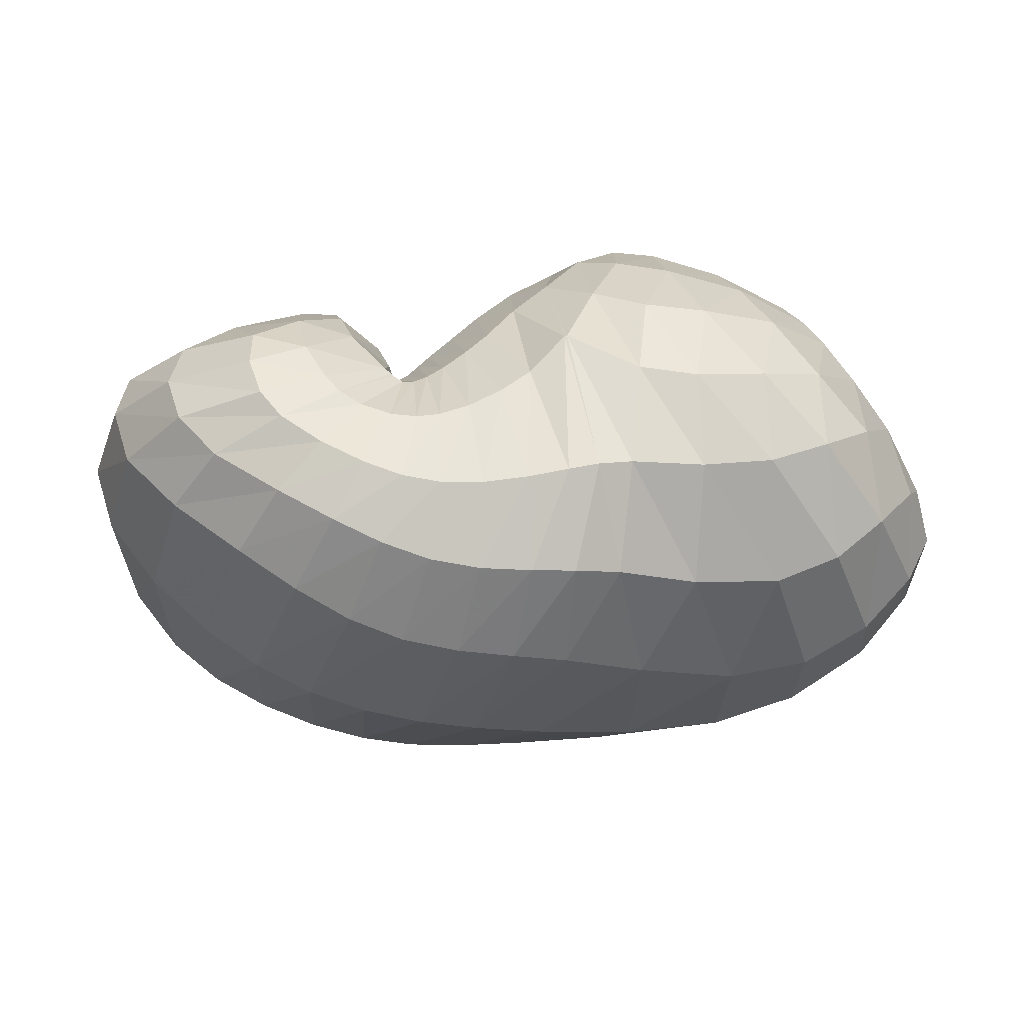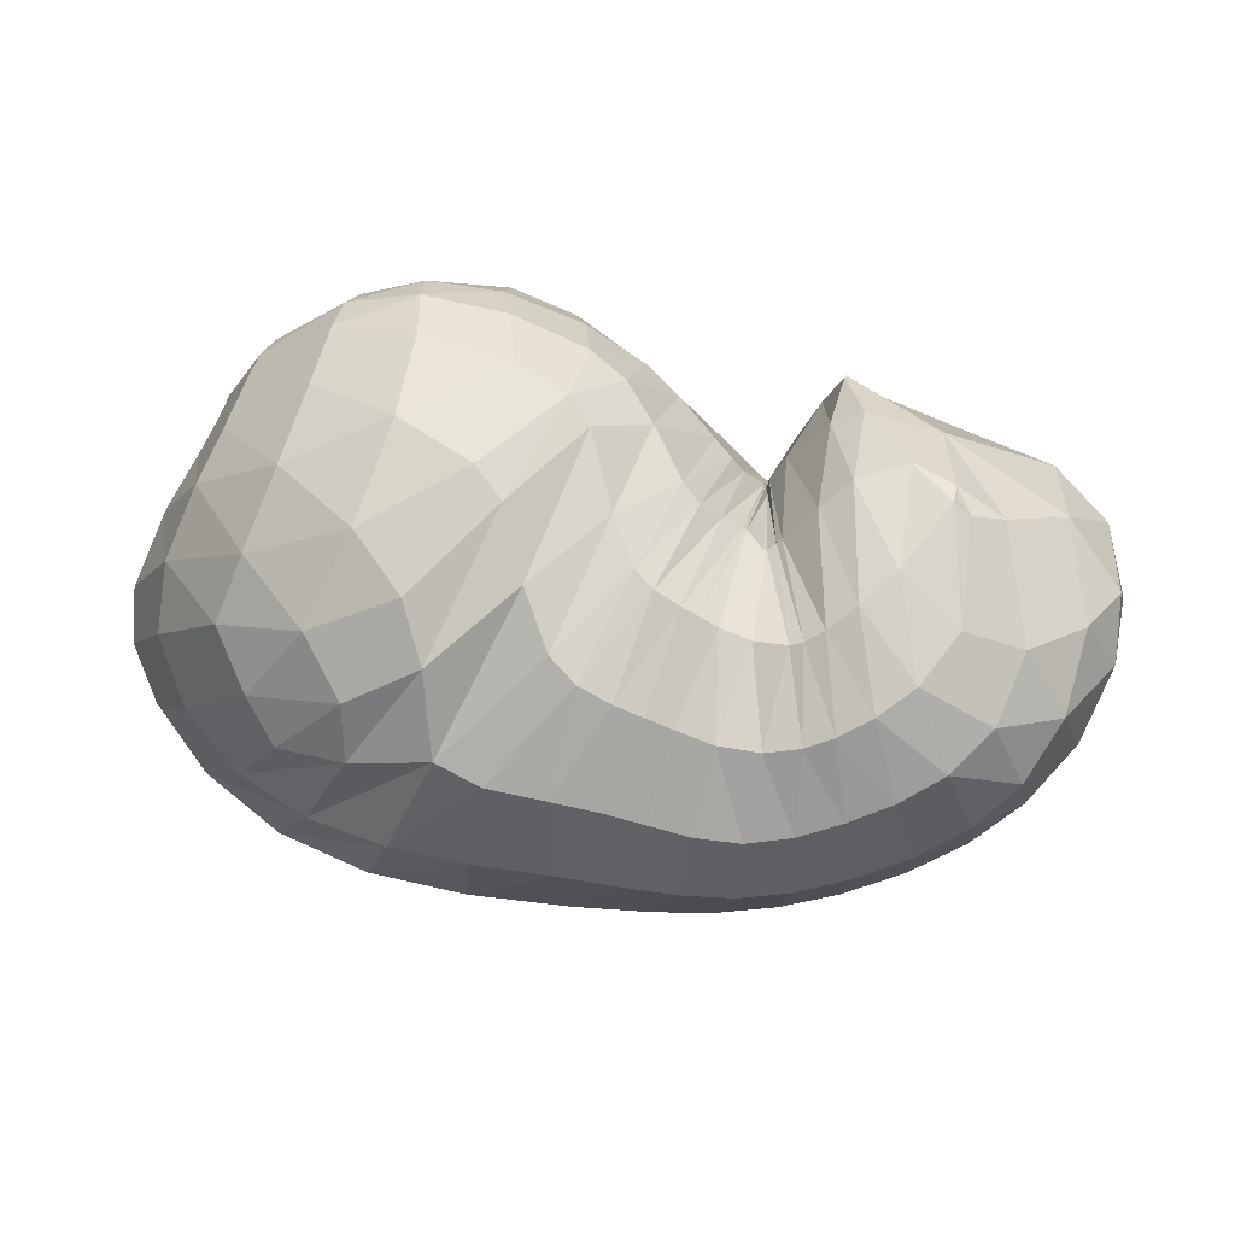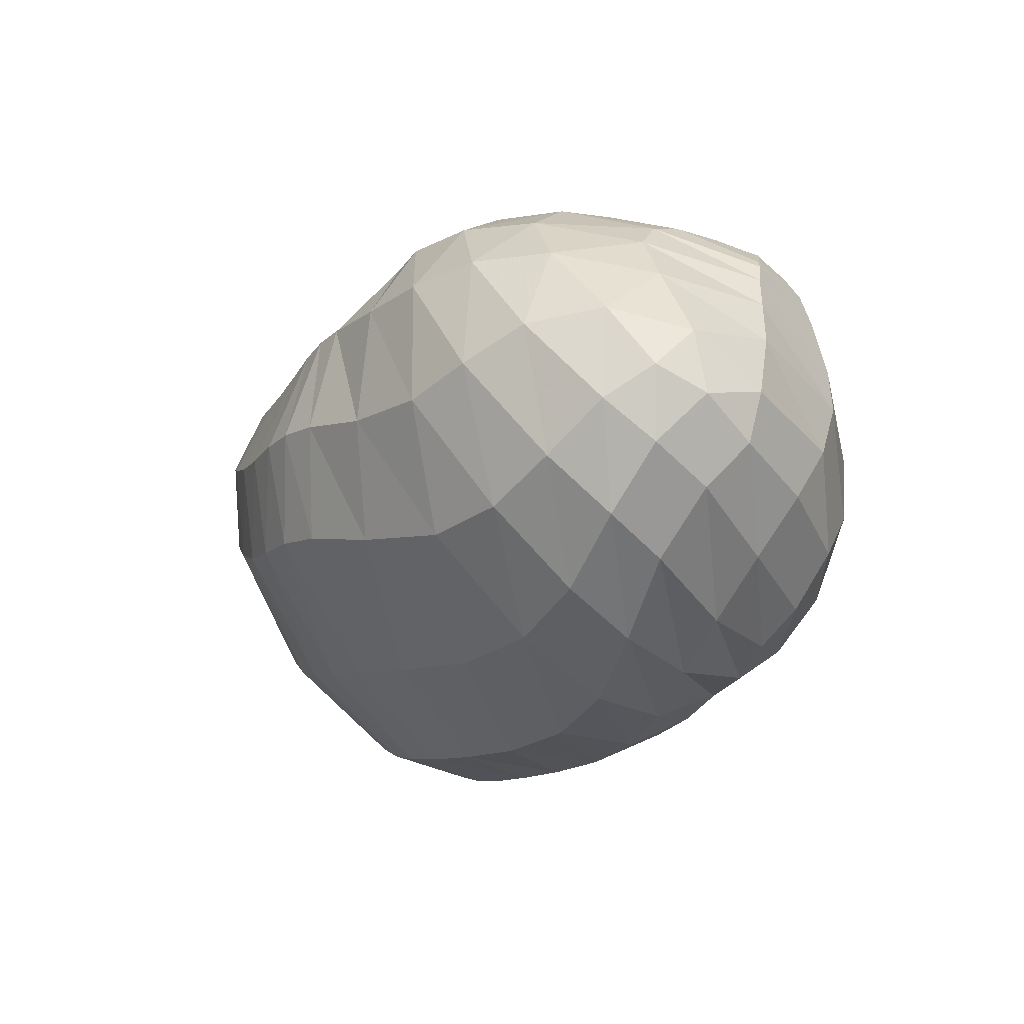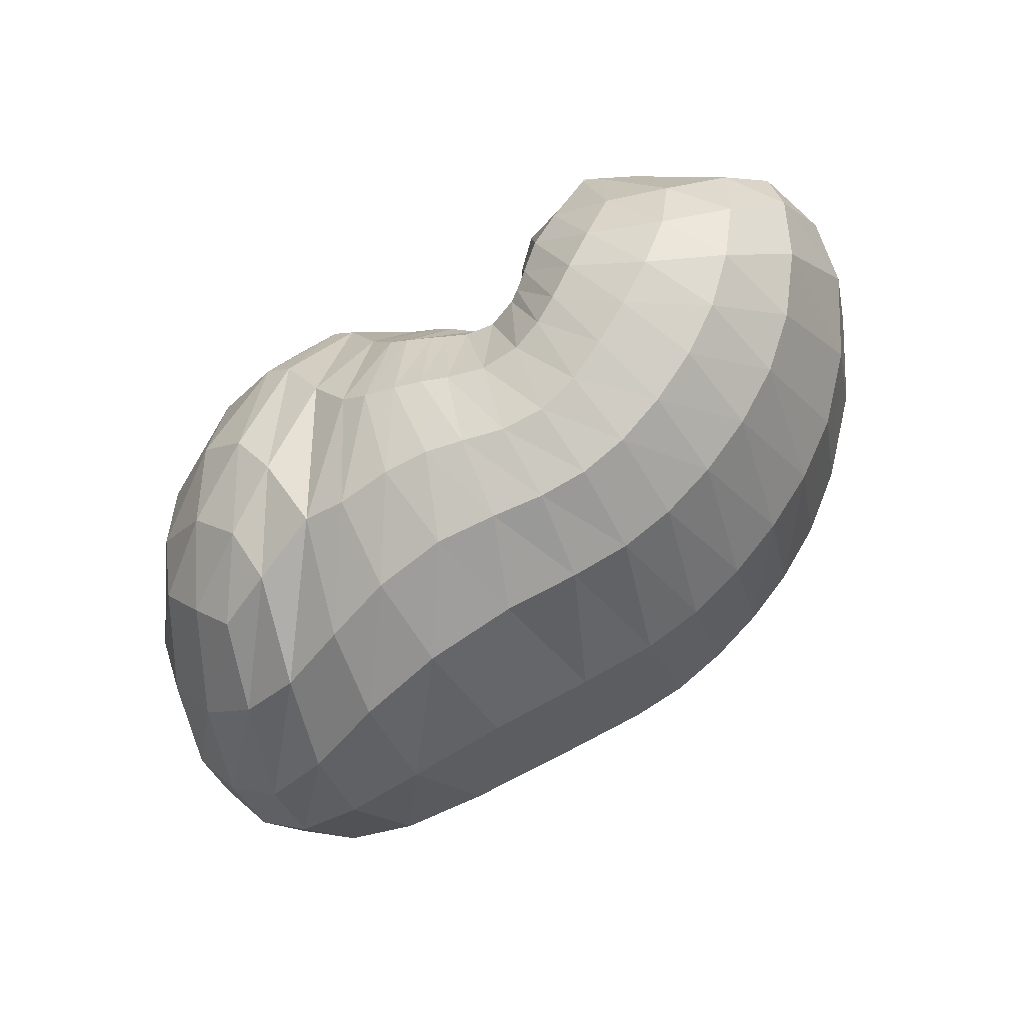
<metadata>
{"format":"obj","ext":"obj","renderer":"f3d","projection":"perspective","resolution":1024,"background":"white","views":[{"elev":16.7,"azim":170.3,"up":"+Y"},{"elev":67.9,"azim":6.8,"up":"+Z"},{"elev":-20.7,"azim":-121.5,"up":"+Y"},{"elev":-71.7,"azim":36.5,"up":"+Y"}]}
</metadata>
<code>
v 84.69 172.5 166.2
v 109.8 178 189.3
v 154.3 177.4 201.1
v 197.8 167.4 184.2
v 221 148 178.2
v 230.9 141.3 171.3
v 237.7 141.4 162.5
v 238.5 138.6 162.4
v 238.6 142.7 164.9
v 254.5 150.3 191.6
v 287.6 150.4 193.4
v 71.12 160.9 155.3
v 106.2 157.6 206.3
v 162.7 143 223.1
v 186.4 127 220
v 203.6 87.28 214.6
v 217.4 80.04 208.6
v 228.6 77.49 202.6
v 248.6 74.17 203.3
v 258.2 77.61 208.8
v 276.6 94.88 215.6
v 291 118.7 216
v 65.85 150.7 150.9
v 99.11 108.1 212.6
v 141.4 68.6 220.7
v 52.74 120.7 141.9
v 85.65 65.91 191.4
v 106.2 35.86 177.1
v 153.4 31.95 191.7
v 186.9 24.74 190.6
v 214.3 23.15 184.4
v 242.1 23.08 177.5
v 269.8 30.69 183.1
v 296.4 44.67 193
v 314.8 80.88 202.3
v 48.29 80.05 129.6
v 74.75 46.23 112.9
v 131.8 16.36 127.3
v 193.8 12.19 130.7
v 237.4 17.41 123.9
v 273.7 26.81 126.6
v 308.9 43.27 137.9
v 336.9 70.65 159.8
v 344.4 112.6 177.1
v 47.14 98.43 93.16
v 76.76 73.55 72
v 129.5 61.66 62.21
v 192.3 77.13 47.83
v 229.9 83.13 47.47
v 265.8 94.14 54.52
v 301.1 115.3 70.09
v 337.5 138 110.8
v 335.7 158.8 144.4
v 78.92 146 75.29
v 121.7 144.9 47.96
v 171.1 147.7 44.37
v 192.7 146.3 43.97
v 220.9 142.3 46.61
v 247.5 144.6 51.62
v 272.8 154 63.97
v 291.7 167.7 81.43
v 292 181.2 109.9
v 108 181.7 98.68
v 156.4 191.2 91.08
v 114.3 189.5 151.3
v 152.9 197.7 160.2
v 185.3 191.1 128.5
v 210 178.5 107.8
v 226.7 169.4 99.69
v 237.4 165.3 97.48
v 244.3 167.1 99.22
v 247.2 169.6 101
v 258.8 179.9 140
v 258 171.9 181.6
v 87.19 172.9 169.4
v 83.9 171.6 165.5
v 87.95 174.7 164.7
v 130.2 179 200
v 84.56 165.9 177.3
v 107.6 168.9 200.1
v 112.5 185.5 172.6
v 133.2 189.7 180.9
v 178.7 173.7 193.4
v 131.1 168.2 211
v 158.5 163.7 213
v 153.9 190.2 180.9
v 174 187.5 173
v 208.9 159.7 180.3
v 182.6 156.9 209.2
v 194.1 149.5 206.7
v 192.8 182.9 158.6
v 207.5 176.7 147.4
v 226.8 143.2 175.8
v 203.4 137.4 204.7
v 213.7 120.7 203.2
v 217.8 170.3 142.5
v 226.8 164.2 139.4
v 237.2 141.8 162.9
v 219.3 115.7 200.6
v 225.7 114 195.2
v 231 161.6 137.1
v 235.9 159 132.7
v 238.5 138.6 162.4
v 232.4 114.5 190.2
v 233.4 114 189.7
v 239.6 158.3 129.9
v 239.7 158.2 129.9
v 238.1 140.4 162.9
v 238.9 108.7 189.1
v 239.8 108.6 189.2
v 240.1 157 132.6
v 240.1 157 132.7
v 242.9 146.7 173
v 242.4 110.3 190.4
v 243.8 111.5 191.8
v 241.8 162.4 135.2
v 245.1 167.8 141.6
v 263.8 152.3 197.3
v 253 117.4 202.7
v 262 124.5 209
v 252.2 170.8 165.1
v 257.8 171.3 181.7
v 277.7 130.8 211
v 290.9 124.2 213.1
v 306.3 118.5 206.2
v 326.5 129.9 188.3
v 324.4 157.4 165.1
v 297 176.8 145
v 271 178.7 157.1
v 259 171.5 181.6
v 81.45 158.6 181.2
v 68.09 157.3 153
v 85.74 173.9 132.2
v 88.75 176.2 150.8
v 133.3 151.3 219.4
v 79.7 148 184.6
v 103.8 135.2 211.7
v 179.2 135.2 222.2
v 132 121.1 225.8
v 156.5 107 229.7
v 195.5 102.6 216.3
v 165.6 97.66 227.3
v 173.8 77.17 218.8
v 209.4 82.61 212.5
v 183 59.5 212.9
v 191.5 52.59 210.6
v 222.4 78.97 205.8
v 202 49.09 207.5
v 210.9 47.61 204.1
v 238.4 75.37 200.4
v 219.2 46.52 200.1
v 231.3 44.85 195.8
v 252.6 74.72 205.3
v 244.4 44.42 195
v 255.3 46.15 197.4
v 266.4 84.31 213.4
v 264.1 49.22 200.8
v 274.2 54.7 205.2
v 290.2 117.8 215.9
v 285 63.76 209
v 295.5 80.9 211.1
v 295.6 114.8 213.8
v 76.11 129 187.5
v 60.94 138.5 147.6
v 73.21 156.5 108.1
v 81.7 168.5 118.8
v 125 86.72 223
v 70.48 112 184.1
v 92.3 82.96 204.9
v 113.8 60.09 208.7
v 126.5 42.97 200.5
v 148.8 52.2 210.6
v 63.33 91.3 172.5
v 45.83 97.54 133.2
v 46.53 113.1 107.8
v 60.37 138.5 105.3
v 96.63 47.8 184.8
v 62.52 72.67 159.9
v 128.1 31.26 184.4
v 72.93 53.31 150.6
v 91.85 36.21 147.2
v 168.2 26.6 190.5
v 114 24.5 149.7
v 139.8 16.32 157
v 202.1 23.83 188.3
v 164.4 12.37 162.7
v 189.4 11.36 163.8
v 227.8 22.47 179.7
v 209.5 11.38 160.2
v 226.2 12.11 156.2
v 256.3 26.05 179.1
v 242 13.82 154.1
v 258.1 17.16 154.6
v 283.2 36.41 187.8
v 274.8 22.5 157.6
v 291.4 29.42 162.5
v 308.1 58.24 198.1
v 306.3 37.9 169.2
v 319.2 49.95 177.7
v 328.8 68.21 185.9
v 333.1 94.78 190.6
v 56.38 65.46 118.1
v 43.94 91.24 110.4
v 101.7 27.99 118.6
v 53.06 75.19 96.79
v 71.12 56.12 91.94
v 162.5 11.94 131.6
v 96.85 39.2 93.22
v 125.9 30.76 94
v 218.2 14.53 126.5
v 159.7 30.28 91.52
v 193.8 35.42 85.47
v 255.4 21.25 124
v 218.9 40.4 81.14
v 238.7 44.36 80.59
v 292 34.21 131.2
v 258.6 49.12 83.02
v 277.5 55.77 86.99
v 323.9 54.57 147.3
v 295.8 65.21 92.38
v 313 76.94 100.4
v 344.7 92.12 171.4
v 330.3 91.33 113.9
v 344.9 107.7 133.1
v 349.4 123.1 150.9
v 341.7 141 163.9
v 57.97 88.03 80.59
v 58.47 119.9 82.88
v 100.8 63.27 67.1
v 76.04 116.3 63.25
v 95.31 107.5 52.18
v 164.2 69.21 54.48
v 118.4 102 46.51
v 148.8 104.8 42.12
v 210.9 80.54 45.99
v 176.2 111.3 37.66
v 191.6 113.4 35.72
v 248.4 87.19 50.58
v 206.4 114.2 36.17
v 223.5 115.1 38.53
v 283.2 104 60.33
v 239.8 118.1 41.64
v 255.4 123.6 45.63
v 321.9 127.2 88.07
v 270.6 130.6 51.54
v 287.9 138.6 61.43
v 341.3 149.6 131.6
v 307.8 147.7 77.09
v 319.1 157 93.06
v 322 165.6 110
v 316.1 172.6 128.9
v 99.27 147 57.6
v 96.1 166.3 79.95
v 146.3 145.2 44.92
v 120 170.7 66.37
v 144.9 172.4 61.38
v 182.4 147.7 43.79
v 164.2 174.9 65.58
v 186.7 183.7 79.12
v 206 144 45.05
v 187.5 183.5 79.26
v 200.3 172.5 74.9
v 235.1 142.5 48.65
v 210.5 167.4 71.56
v 222.4 162.9 69.44
v 259.3 148.4 56.47
v 232.4 160.5 68.79
v 240.1 159.8 69.59
v 285.4 161.2 72.87
v 248.6 160.4 72.06
v 258.2 163.3 75.8
v 294.3 175.5 94.73
v 265.1 167.3 79.61
v 269.2 171.4 84.77
v 274.7 178.8 98.57
v 275.1 183.4 121.2
v 135.4 188.5 89.51
v 113.7 188.9 123.1
v 141.1 197.1 122.1
v 158.7 199.2 129
v 172.4 193 104.8
v 138.4 196.6 156.3
v 169.5 196.8 146.6
v 198.5 184.8 119.1
v 218.3 173.9 102.8
v 232.8 166.7 97.96
v 241.4 165.3 98.14
v 245.1 167.9 99.54
v 256.7 177.7 118.1
v 258 175.4 169.3
g foo
f 75 1 76
f 76 12 79
f 79 2 75
f 75 76 79
f 12 131 79
f 13 80 131
f 2 79 80
f 80 79 131
f 78 2 80
f 80 13 84
f 84 3 78
f 78 80 84
f 13 135 84
f 14 85 135
f 3 84 85
f 85 84 135
f 83 3 85
f 85 14 89
f 89 4 83
f 83 85 89
f 14 138 89
f 15 90 138
f 4 89 90
f 90 89 138
f 88 4 90
f 90 15 94
f 94 5 88
f 88 90 94
f 15 141 94
f 16 95 141
f 5 94 95
f 95 94 141
f 93 5 95
f 95 16 99
f 99 6 93
f 93 95 99
f 16 144 99
f 17 100 144
f 6 99 100
f 100 99 144
f 98 6 100
f 100 17 104
f 104 7 98
f 98 100 104
f 17 147 104
f 18 105 147
f 7 104 105
f 105 104 147
f 103 7 105
f 105 18 109
f 109 8 103
f 103 105 109
f 18 150 109
f 19 110 150
f 8 109 110
f 110 109 150
f 108 8 110
f 110 19 114
f 114 9 108
f 108 110 114
f 19 153 114
f 20 115 153
f 9 114 115
f 115 114 153
f 113 9 115
f 115 20 119
f 119 10 113
f 113 115 119
f 20 156 119
f 21 120 156
f 10 119 120
f 120 119 156
f 118 10 120
f 120 21 123
f 123 11 118
f 118 120 123
f 21 159 123
f 22 124 159
f 11 123 124
f 124 123 159
f 131 12 132
f 132 23 136
f 136 13 131
f 131 132 136
f 23 163 136
f 24 137 163
f 13 136 137
f 137 136 163
f 135 13 137
f 137 24 139
f 139 14 135
f 135 137 139
f 24 167 139
f 25 140 167
f 14 139 140
f 140 139 167
f 138 14 140
f 140 25 142
f 142 15 138
f 138 140 142
f 15 142 143
f 25 172 142
f 29 143 172
f 143 142 172
f 25 171 172
f 28 179 171
f 29 172 179
f 172 171 179
f 141 15 143
f 143 29 145
f 145 16 141
f 141 143 145
f 29 182 145
f 30 146 182
f 16 145 146
f 146 145 182
f 144 16 146
f 146 30 148
f 148 17 144
f 144 146 148
f 30 185 148
f 31 149 185
f 17 148 149
f 149 148 185
f 147 17 149
f 149 31 151
f 151 18 147
f 147 149 151
f 31 188 151
f 32 152 188
f 18 151 152
f 152 151 188
f 150 18 152
f 152 32 154
f 154 19 150
f 150 152 154
f 32 191 154
f 33 155 191
f 19 154 155
f 155 154 191
f 153 19 155
f 155 33 157
f 157 20 153
f 153 155 157
f 33 194 157
f 34 158 194
f 20 157 158
f 158 157 194
f 156 20 158
f 158 34 160
f 160 21 156
f 156 158 160
f 34 197 160
f 35 161 197
f 21 160 161
f 161 160 197
f 159 21 161
f 161 35 162
f 162 22 159
f 159 161 162
f 35 125 162
f 11 124 125
f 22 162 124
f 125 124 162
f 163 23 164
f 164 26 168
f 168 24 163
f 163 164 168
f 26 173 168
f 27 169 173
f 24 168 169
f 169 168 173
f 167 24 169
f 169 27 170
f 170 25 167
f 167 169 170
f 27 177 170
f 28 171 177
f 25 170 171
f 171 170 177
f 173 26 174
f 174 36 178
f 178 27 173
f 173 174 178
f 177 27 178
f 178 36 180
f 180 28 177
f 177 178 180
f 36 202 180
f 37 181 202
f 28 180 181
f 181 180 202
f 179 28 181
f 181 37 183
f 183 29 179
f 179 181 183
f 37 204 183
f 38 184 204
f 29 183 184
f 184 183 204
f 182 29 184
f 184 38 186
f 186 30 182
f 182 184 186
f 38 207 186
f 39 187 207
f 30 186 187
f 187 186 207
f 185 30 187
f 187 39 189
f 189 31 185
f 185 187 189
f 39 210 189
f 40 190 210
f 31 189 190
f 190 189 210
f 188 31 190
f 190 40 192
f 192 32 188
f 188 190 192
f 40 213 192
f 41 193 213
f 32 192 193
f 193 192 213
f 191 32 193
f 193 41 195
f 195 33 191
f 191 193 195
f 41 216 195
f 42 196 216
f 33 195 196
f 196 195 216
f 194 33 196
f 196 42 198
f 198 34 194
f 194 196 198
f 42 219 198
f 43 199 219
f 34 198 199
f 199 198 219
f 197 34 199
f 199 43 200
f 200 35 197
f 197 199 200
f 43 222 200
f 44 201 222
f 35 200 201
f 201 200 222
f 35 201 125
f 44 126 201
f 11 125 126
f 126 125 201
f 174 26 175
f 175 45 203
f 203 36 174
f 174 175 203
f 202 36 203
f 203 45 205
f 205 37 202
f 202 203 205
f 45 227 205
f 46 206 227
f 37 205 206
f 206 205 227
f 204 37 206
f 206 46 208
f 208 38 204
f 204 206 208
f 46 229 208
f 47 209 229
f 38 208 209
f 209 208 229
f 207 38 209
f 209 47 211
f 211 39 207
f 207 209 211
f 47 232 211
f 48 212 232
f 39 211 212
f 212 211 232
f 210 39 212
f 212 48 214
f 214 40 210
f 210 212 214
f 48 235 214
f 49 215 235
f 40 214 215
f 215 214 235
f 213 40 215
f 215 49 217
f 217 41 213
f 213 215 217
f 49 238 217
f 50 218 238
f 41 217 218
f 218 217 238
f 216 41 218
f 218 50 220
f 220 42 216
f 216 218 220
f 50 241 220
f 51 221 241
f 42 220 221
f 221 220 241
f 219 42 221
f 221 51 223
f 223 43 219
f 219 221 223
f 51 244 223
f 52 224 244
f 43 223 224
f 224 223 244
f 222 43 224
f 224 52 225
f 225 44 222
f 222 224 225
f 52 247 225
f 53 226 247
f 44 225 226
f 226 225 247
f 44 226 126
f 53 127 226
f 11 126 127
f 127 126 226
f 175 26 176
f 176 54 228
f 228 45 175
f 175 176 228
f 227 45 228
f 228 54 230
f 230 46 227
f 227 228 230
f 54 252 230
f 55 231 252
f 46 230 231
f 231 230 252
f 229 46 231
f 231 55 233
f 233 47 229
f 229 231 233
f 55 254 233
f 56 234 254
f 47 233 234
f 234 233 254
f 232 47 234
f 234 56 236
f 236 48 232
f 232 234 236
f 56 257 236
f 57 237 257
f 48 236 237
f 237 236 257
f 235 48 237
f 237 57 239
f 239 49 235
f 235 237 239
f 57 260 239
f 58 240 260
f 49 239 240
f 240 239 260
f 238 49 240
f 240 58 242
f 242 50 238
f 238 240 242
f 58 263 242
f 59 243 263
f 50 242 243
f 243 242 263
f 241 50 243
f 243 59 245
f 245 51 241
f 241 243 245
f 59 266 245
f 60 246 266
f 51 245 246
f 246 245 266
f 244 51 246
f 246 60 248
f 248 52 244
f 244 246 248
f 60 269 248
f 61 249 269
f 52 248 249
f 249 248 269
f 247 52 249
f 249 61 250
f 250 53 247
f 247 249 250
f 61 272 250
f 62 251 272
f 53 250 251
f 251 250 272
f 53 251 127
f 62 128 251
f 11 127 128
f 128 127 251
f 176 26 164
f 164 23 165
f 165 54 176
f 164 165 176
f 165 23 166
f 166 63 253
f 253 54 165
f 165 166 253
f 252 54 253
f 253 63 255
f 255 55 252
f 252 253 255
f 63 277 255
f 64 256 277
f 55 255 256
f 256 255 277
f 254 55 256
f 256 64 258
f 258 56 254
f 254 256 258
f 56 258 259
f 64 281 258
f 67 259 281
f 259 258 281
f 64 280 281
f 66 283 280
f 67 281 283
f 281 280 283
f 257 56 259
f 259 67 261
f 261 57 257
f 257 259 261
f 67 284 261
f 68 262 284
f 57 261 262
f 262 261 284
f 260 57 262
f 262 68 264
f 264 58 260
f 260 262 264
f 68 285 264
f 69 265 285
f 58 264 265
f 265 264 285
f 263 58 265
f 265 69 267
f 267 59 263
f 263 265 267
f 69 286 267
f 70 268 286
f 59 267 268
f 268 267 286
f 266 59 268
f 268 70 270
f 270 60 266
f 266 268 270
f 70 287 270
f 71 271 287
f 60 270 271
f 271 270 287
f 269 60 271
f 271 71 273
f 273 61 269
f 269 271 273
f 71 288 273
f 72 274 288
f 61 273 274
f 274 273 288
f 272 61 274
f 274 72 275
f 275 62 272
f 272 274 275
f 72 289 275
f 73 276 289
f 62 275 276
f 276 275 289
f 62 276 128
f 73 129 276
f 11 128 129
f 129 128 276
f 73 290 129
f 74 130 290
f 11 129 130
f 130 129 290
f 166 23 132
f 132 12 133
f 133 63 166
f 132 133 166
f 133 12 134
f 134 65 278
f 278 63 133
f 133 134 278
f 277 63 278
f 278 65 279
f 279 64 277
f 277 278 279
f 65 282 279
f 66 280 282
f 64 279 280
f 280 279 282
f 134 12 76
f 76 1 77
f 77 65 134
f 76 77 134
f 1 75 77
f 2 81 75
f 65 77 81
f 77 75 81
f 282 65 81
f 81 2 82
f 82 66 282
f 81 82 282
f 2 78 82
f 3 86 78
f 66 82 86
f 82 78 86
f 283 66 86
f 86 3 87
f 87 67 283
f 86 87 283
f 3 83 87
f 4 91 83
f 67 87 91
f 87 83 91
f 284 67 91
f 91 4 92
f 92 68 284
f 91 92 284
f 4 88 92
f 5 96 88
f 68 92 96
f 92 88 96
f 285 68 96
f 96 5 97
f 97 69 285
f 96 97 285
f 5 93 97
f 6 101 93
f 69 97 101
f 97 93 101
f 286 69 101
f 101 6 102
f 102 70 286
f 101 102 286
f 6 98 102
f 7 106 98
f 70 102 106
f 102 98 106
f 287 70 106
f 106 7 107
f 107 71 287
f 106 107 287
f 7 103 107
f 8 111 103
f 71 107 111
f 107 103 111
f 288 71 111
f 111 8 112
f 112 72 288
f 111 112 288
f 8 108 112
f 9 116 108
f 72 112 116
f 112 108 116
f 289 72 116
f 116 9 117
f 117 73 289
f 116 117 289
f 9 113 117
f 10 121 113
f 73 117 121
f 117 113 121
f 290 73 121
f 121 10 122
f 122 74 290
f 121 122 290
f 10 118 122
f 11 130 118
f 74 122 130
f 122 118 130
g

</code>
